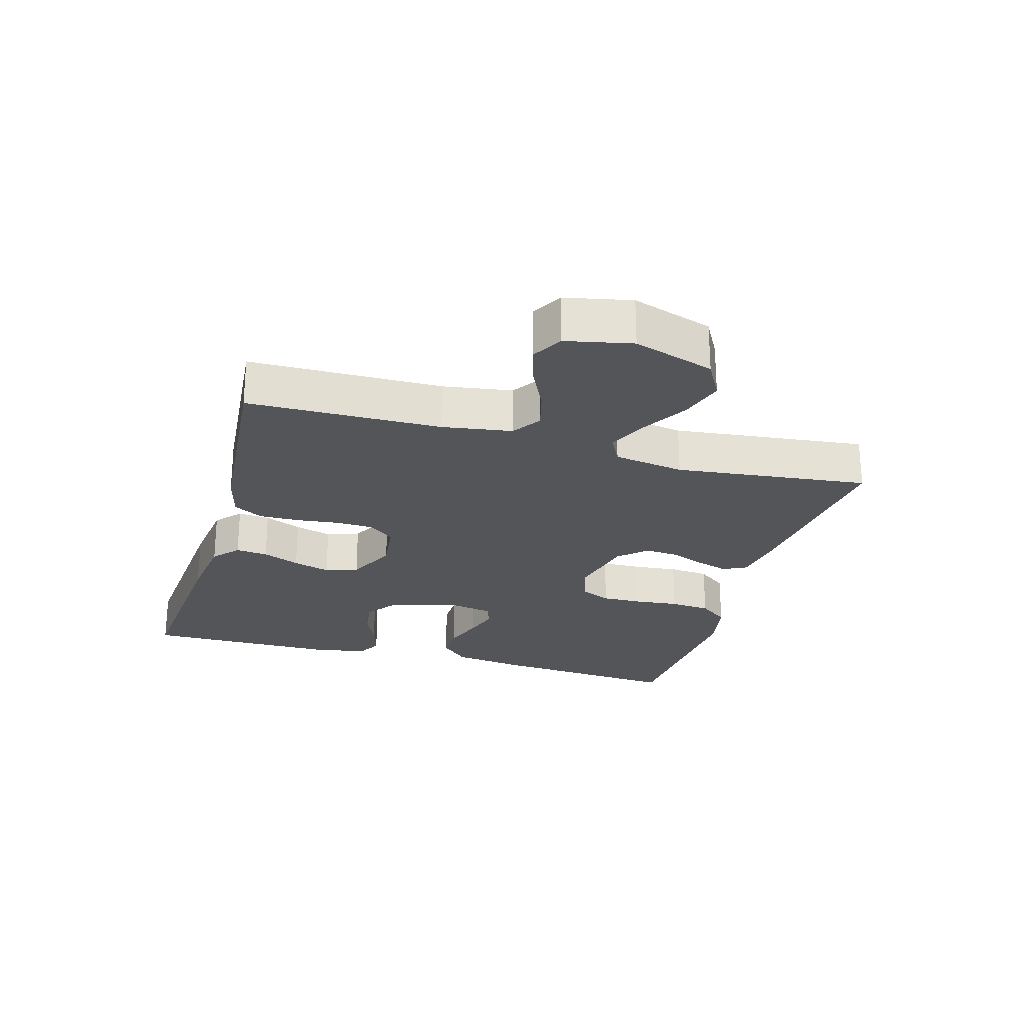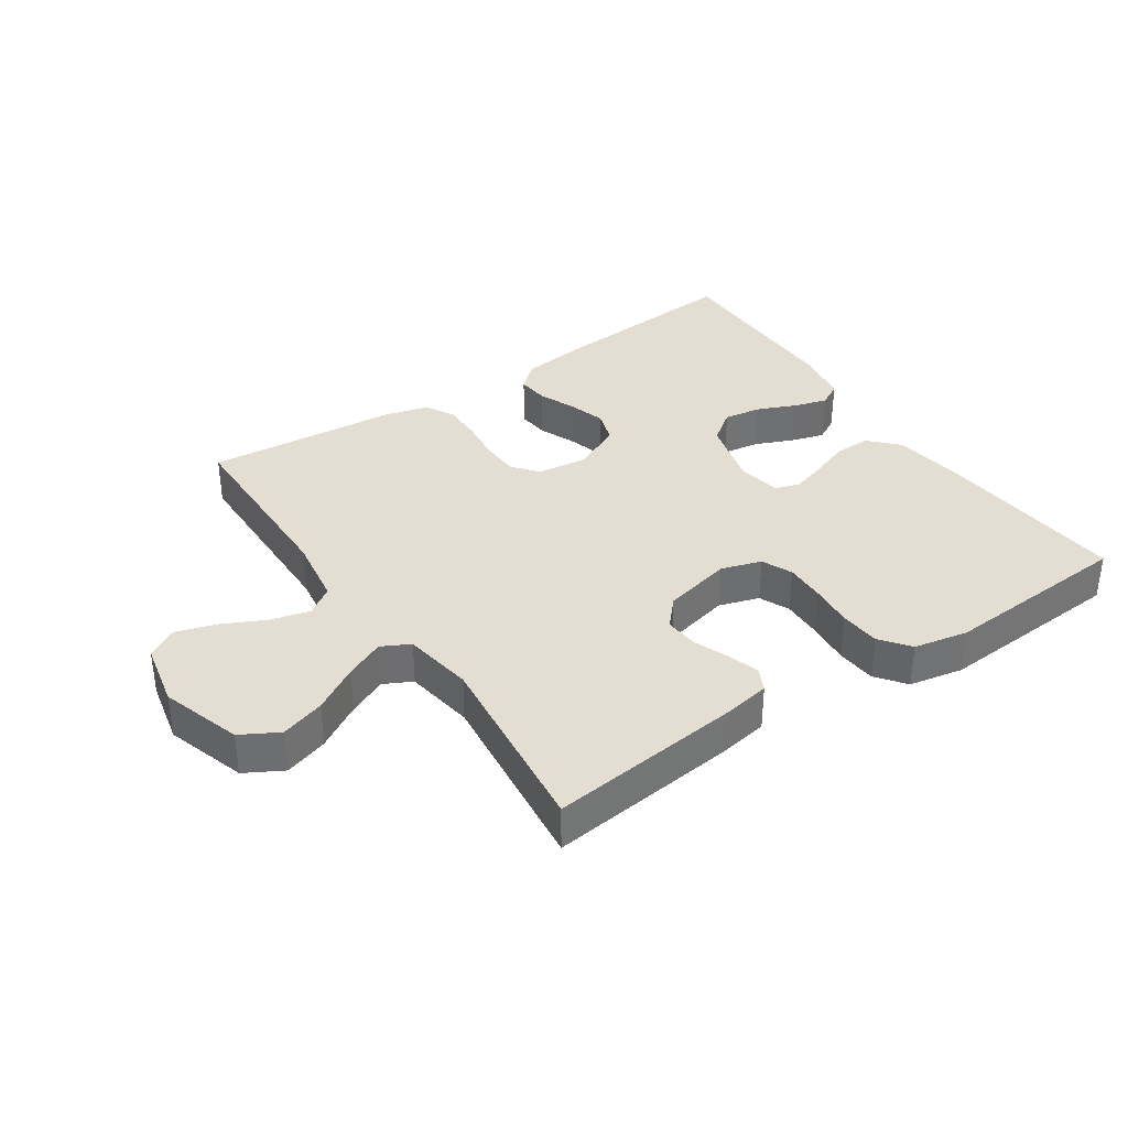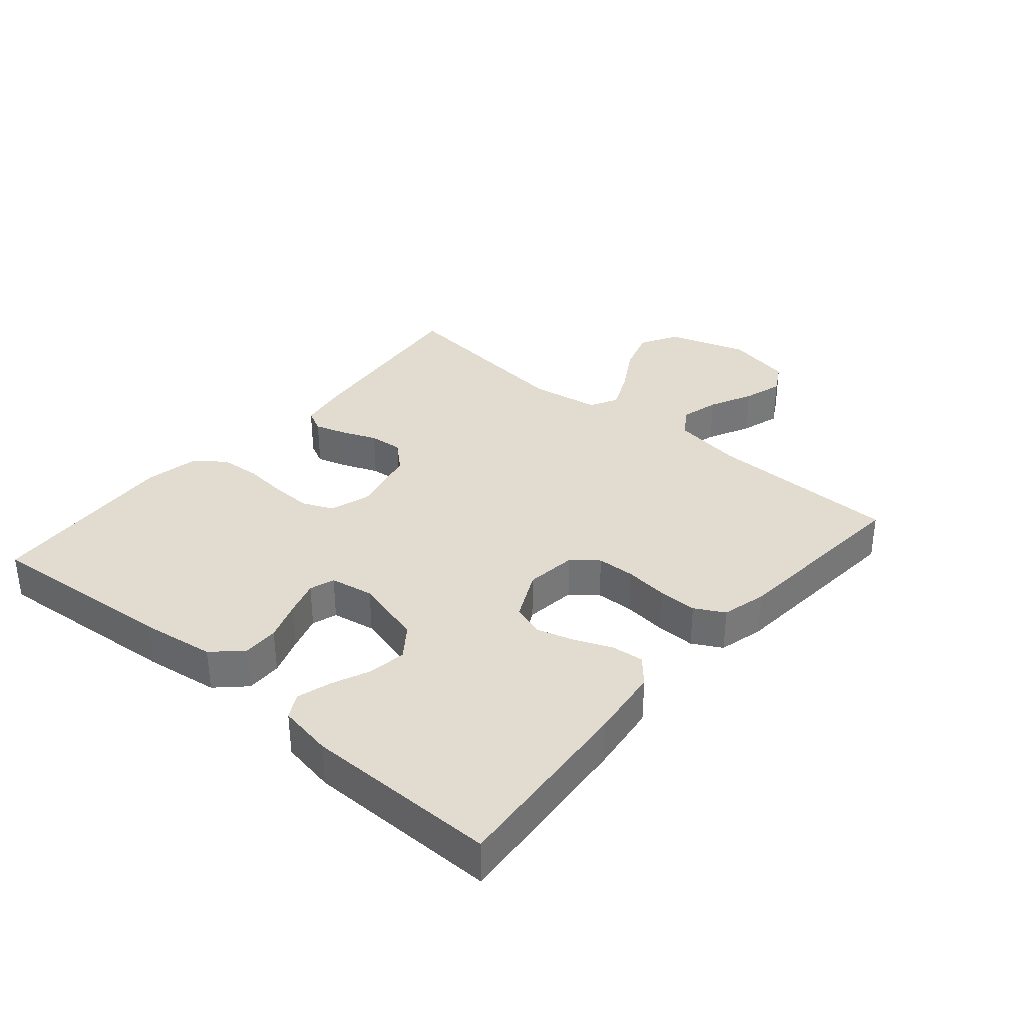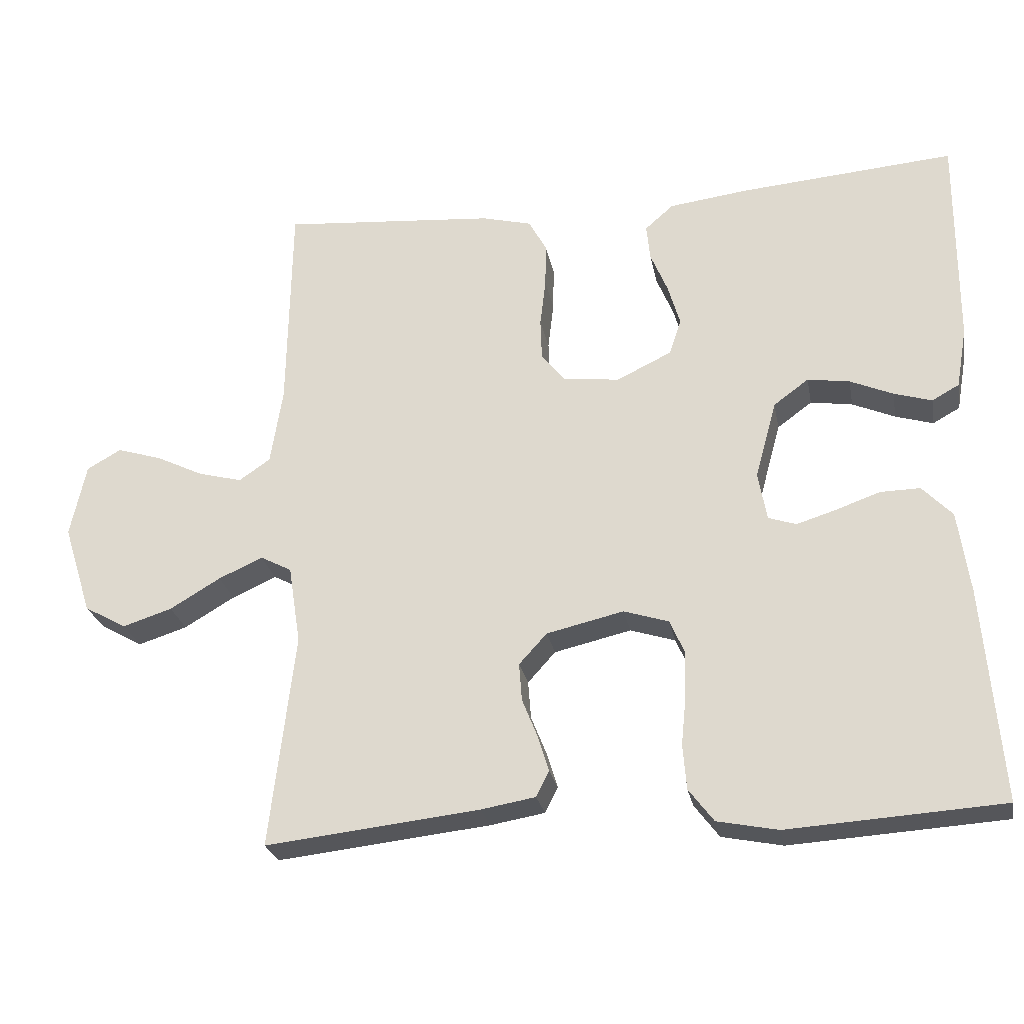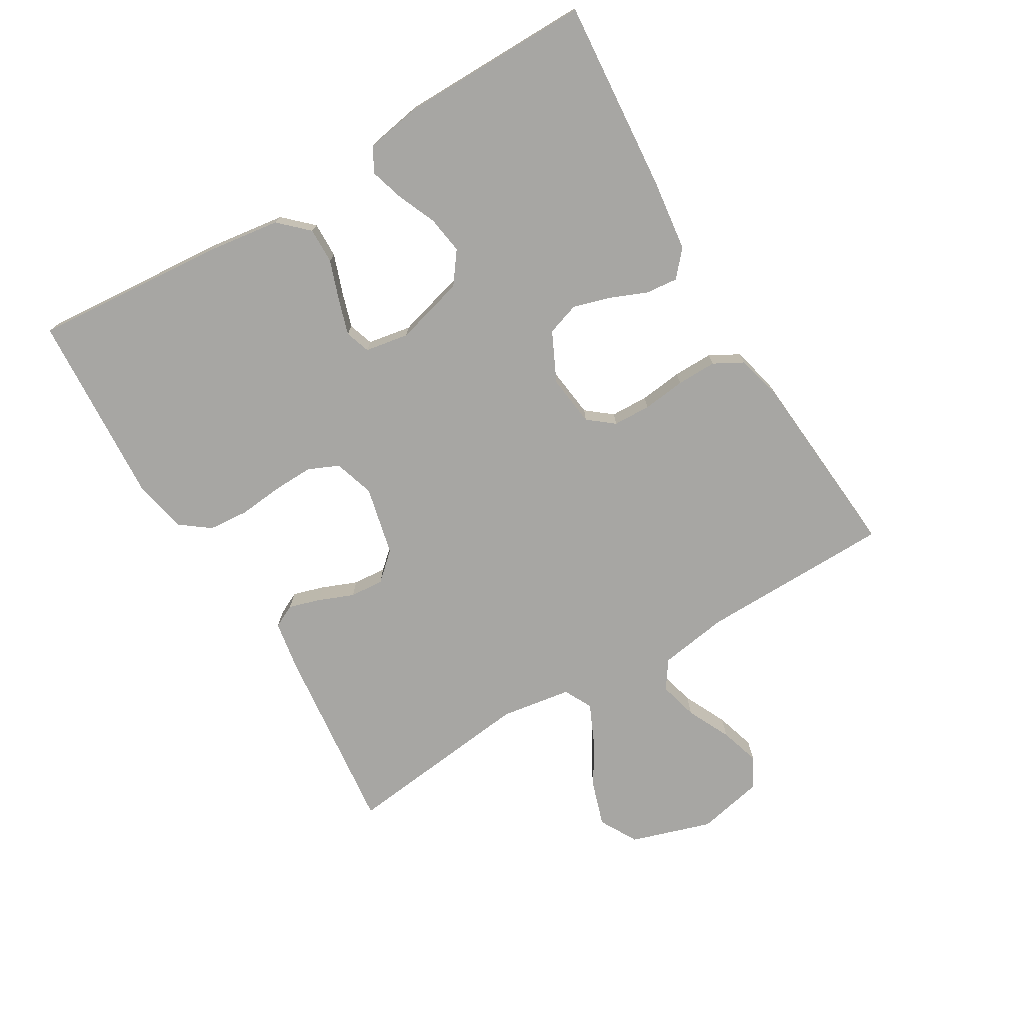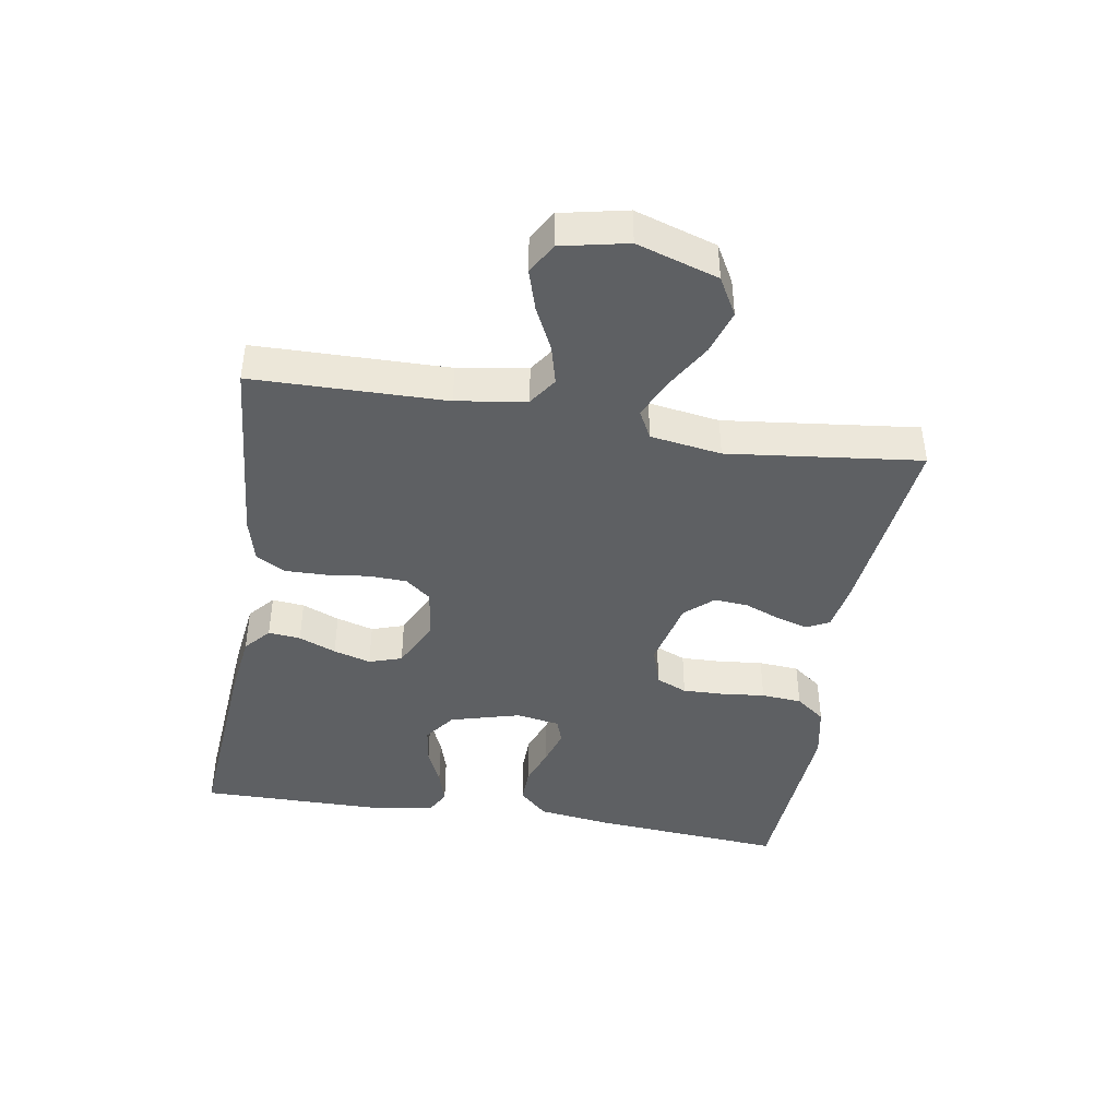
<metadata>
{"format":"obj","ext":"obj","renderer":"f3d","projection":"perspective","resolution":1024,"background":"white","views":[{"elev":-24.6,"azim":74.0,"up":"+Y"},{"elev":36.0,"azim":145.9,"up":"+Y"},{"elev":34.4,"azim":-49.6,"up":"+Y"},{"elev":-25.6,"azim":-169.3,"up":"+Z"},{"elev":-74.1,"azim":-59.3,"up":"+Y"},{"elev":-42.4,"azim":80.6,"up":"+Y"}]}
</metadata>
<code>
v 0.5 0.07 -0.5
v 0.2 0.07 -0.467
v 0.124 0.07 -0.454
v 0.106 0.07 -0.418
v 0.121 0.07 -0.369
v 0.143 0.07 -0.314
v 0.147 0.07 -0.261
v 0.108 0.07 -0.218
v 0 0.07 -0.193
v -0.063 0.07 -0.213
v -0.084 0.07 -0.261
v -0.082 0.07 -0.324
v -0.075 0.07 -0.393
v -0.08 0.07 -0.456
v -0.115 0.07 -0.502
v -0.2 0.07 -0.519
v -0.5 0.07 -0.5
v -0.476 0.07 -0.2
v -0.46 0.07 -0.085
v -0.418 0.07 -0.041
v -0.362 0.07 -0.042
v -0.3 0.07 -0.064
v -0.245 0.07 -0.081
v -0.206 0.07 -0.068
v -0.194 0.07 0
v -0.224 0.07 0.109
v -0.273 0.07 0.145
v -0.332 0.07 0.136
v -0.392 0.07 0.11
v -0.445 0.07 0.094
v -0.483 0.07 0.115
v -0.498 0.07 0.2
v -0.5 0.07 0.5
v -0.2 0.07 0.476
v -0.088 0.07 0.462
v -0.048 0.07 0.427
v -0.053 0.07 0.377
v -0.077 0.07 0.319
v -0.094 0.07 0.261
v -0.077 0.07 0.21
v 0 0.07 0.173
v 0.08 0.07 0.183
v 0.112 0.07 0.223
v 0.114 0.07 0.282
v 0.106 0.07 0.349
v 0.105 0.07 0.411
v 0.13 0.07 0.457
v 0.2 0.07 0.475
v 0.5 0.07 0.5
v 0.505 0.07 0.2
v 0.522 0.07 0.092
v 0.566 0.07 0.062
v 0.627 0.07 0.078
v 0.695 0.07 0.111
v 0.757 0.07 0.13
v 0.805 0.07 0.103
v 0.827 0.07 0
v 0.787 0.07 -0.126
v 0.728 0.07 -0.159
v 0.659 0.07 -0.137
v 0.588 0.07 -0.095
v 0.526 0.07 -0.067
v 0.482 0.07 -0.09
v 0.465 0.07 -0.2
v 0.5 0 -0.5
v 0.2 0 -0.467
v 0.124 0 -0.454
v 0.106 0 -0.418
v 0.121 0 -0.369
v 0.143 0 -0.314
v 0.147 0 -0.261
v 0.108 0 -0.218
v 0 0 -0.193
v -0.063 0 -0.213
v -0.084 0 -0.261
v -0.082 0 -0.324
v -0.075 0 -0.393
v -0.08 0 -0.456
v -0.115 0 -0.502
v -0.2 0 -0.519
v -0.5 0 -0.5
v -0.476 0 -0.2
v -0.46 0 -0.085
v -0.418 0 -0.041
v -0.362 0 -0.042
v -0.3 0 -0.064
v -0.245 0 -0.081
v -0.206 0 -0.068
v -0.194 0 0
v -0.224 0 0.109
v -0.273 0 0.145
v -0.332 0 0.136
v -0.392 0 0.11
v -0.445 0 0.094
v -0.483 0 0.115
v -0.498 0 0.2
v -0.5 0 0.5
v -0.2 0 0.476
v -0.088 0 0.462
v -0.048 0 0.427
v -0.053 0 0.377
v -0.077 0 0.319
v -0.094 0 0.261
v -0.077 0 0.21
v 0 0 0.173
v 0.08 0 0.183
v 0.112 0 0.223
v 0.114 0 0.282
v 0.106 0 0.349
v 0.105 0 0.411
v 0.13 0 0.457
v 0.2 0 0.475
v 0.5 0 0.5
v 0.505 0 0.2
v 0.522 0 0.092
v 0.566 0 0.062
v 0.627 0 0.078
v 0.695 0 0.111
v 0.757 0 0.13
v 0.805 0 0.103
v 0.827 0 0
v 0.787 0 -0.126
v 0.728 0 -0.159
v 0.659 0 -0.137
v 0.588 0 -0.095
v 0.526 0 -0.067
v 0.482 0 -0.09
v 0.465 0 -0.2
f 58 59 60 61
f 58 61 62
f 57 58 62
f 56 57 62
f 53 54 55 56
f 52 53 56 62
f 51 52 62 63
f 47 48 49 50
f 47 50 51 63
f 44 45 46 47
f 43 44 47 63
f 35 36 37 38
f 35 38 39
f 34 35 39
f 33 34 39 40
f 31 32 33 40
f 28 29 30 31
f 27 28 31 40
f 19 20 21 22
f 19 22 23
f 18 19 23
f 17 18 23 24
f 15 16 17 24
f 12 13 14 15
f 11 12 15 24
f 3 4 5 6
f 1 2 3 6
f 64 1 6 7
f 42 43 63 64
f 41 42 64 7
f 26 27 40 41
f 25 26 41
f 10 11 24 25
f 9 10 25 41
f 8 9 41
f 7 8 41
f 125 124 123 122
f 126 125 122
f 126 122 121
f 126 121 120
f 120 119 118 117
f 126 120 117 116
f 127 126 116 115
f 114 113 112 111
f 127 115 114 111
f 111 110 109 108
f 127 111 108 107
f 102 101 100 99
f 103 102 99
f 103 99 98
f 104 103 98 97
f 104 97 96 95
f 95 94 93 92
f 104 95 92 91
f 86 85 84 83
f 87 86 83
f 87 83 82
f 88 87 82 81
f 88 81 80 79
f 79 78 77 76
f 88 79 76 75
f 70 69 68 67
f 70 67 66 65
f 71 70 65 128
f 128 127 107 106
f 71 128 106 105
f 105 104 91 90
f 105 90 89
f 89 88 75 74
f 105 89 74 73
f 105 73 72
f 105 72 71
f 1 65 66 2
f 2 66 67 3
f 3 67 68 4
f 4 68 69 5
f 5 69 70 6
f 6 70 71 7
f 7 71 72 8
f 8 72 73 9
f 9 73 74 10
f 10 74 75 11
f 11 75 76 12
f 12 76 77 13
f 13 77 78 14
f 14 78 79 15
f 15 79 80 16
f 16 80 81 17
f 17 81 82 18
f 18 82 83 19
f 19 83 84 20
f 20 84 85 21
f 21 85 86 22
f 22 86 87 23
f 23 87 88 24
f 24 88 89 25
f 25 89 90 26
f 26 90 91 27
f 27 91 92 28
f 28 92 93 29
f 29 93 94 30
f 30 94 95 31
f 31 95 96 32
f 32 96 97 33
f 33 97 98 34
f 34 98 99 35
f 35 99 100 36
f 36 100 101 37
f 37 101 102 38
f 38 102 103 39
f 39 103 104 40
f 40 104 105 41
f 41 105 106 42
f 42 106 107 43
f 43 107 108 44
f 44 108 109 45
f 45 109 110 46
f 46 110 111 47
f 47 111 112 48
f 48 112 113 49
f 49 113 114 50
f 50 114 115 51
f 51 115 116 52
f 52 116 117 53
f 53 117 118 54
f 54 118 119 55
f 55 119 120 56
f 56 120 121 57
f 57 121 122 58
f 58 122 123 59
f 59 123 124 60
f 60 124 125 61
f 61 125 126 62
f 62 126 127 63
f 63 127 128 64
f 64 128 65 1

</code>
